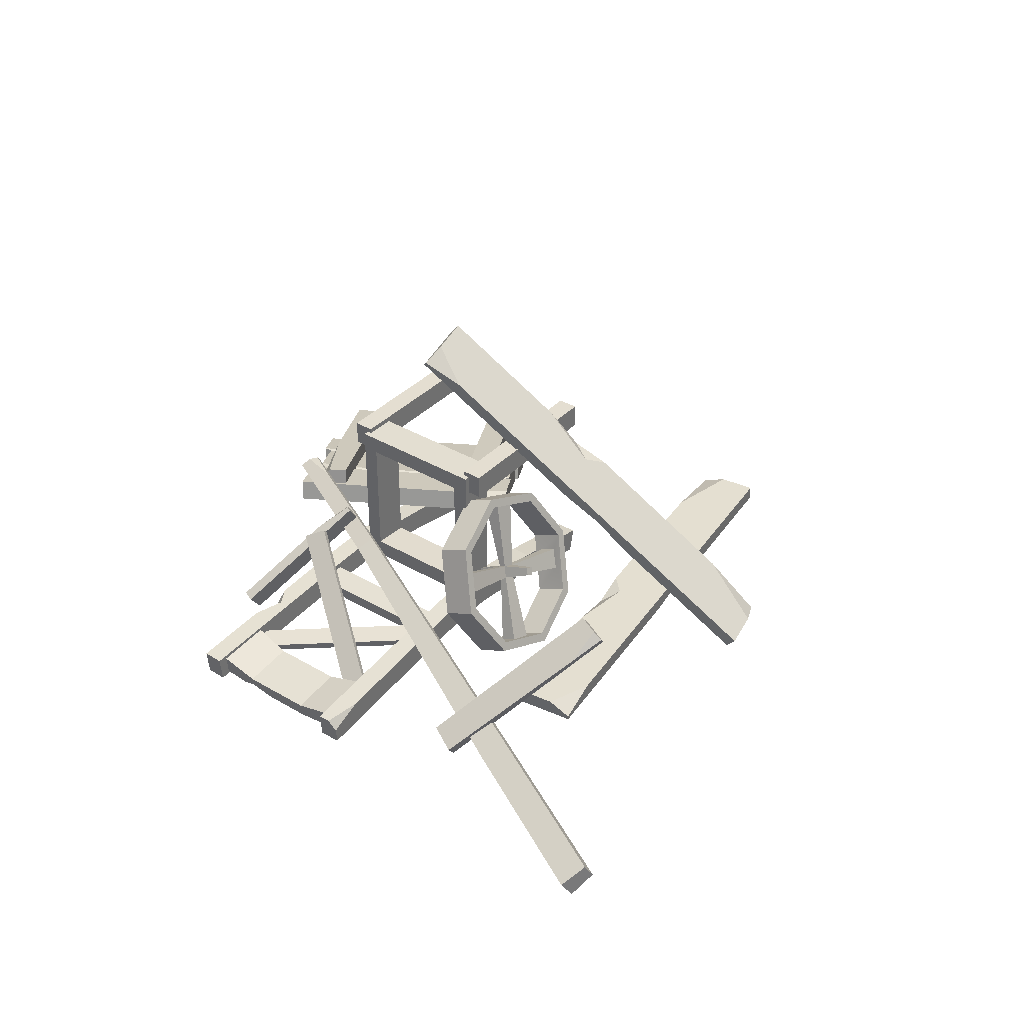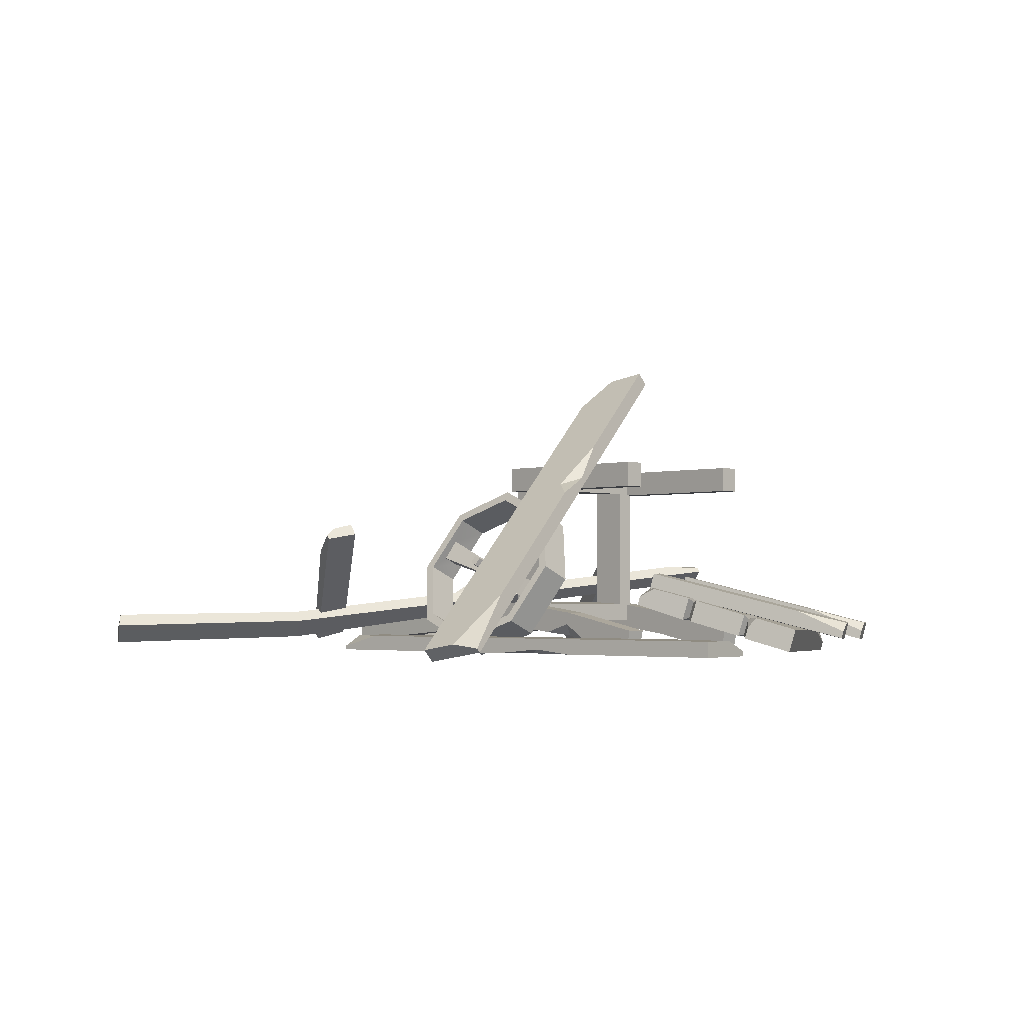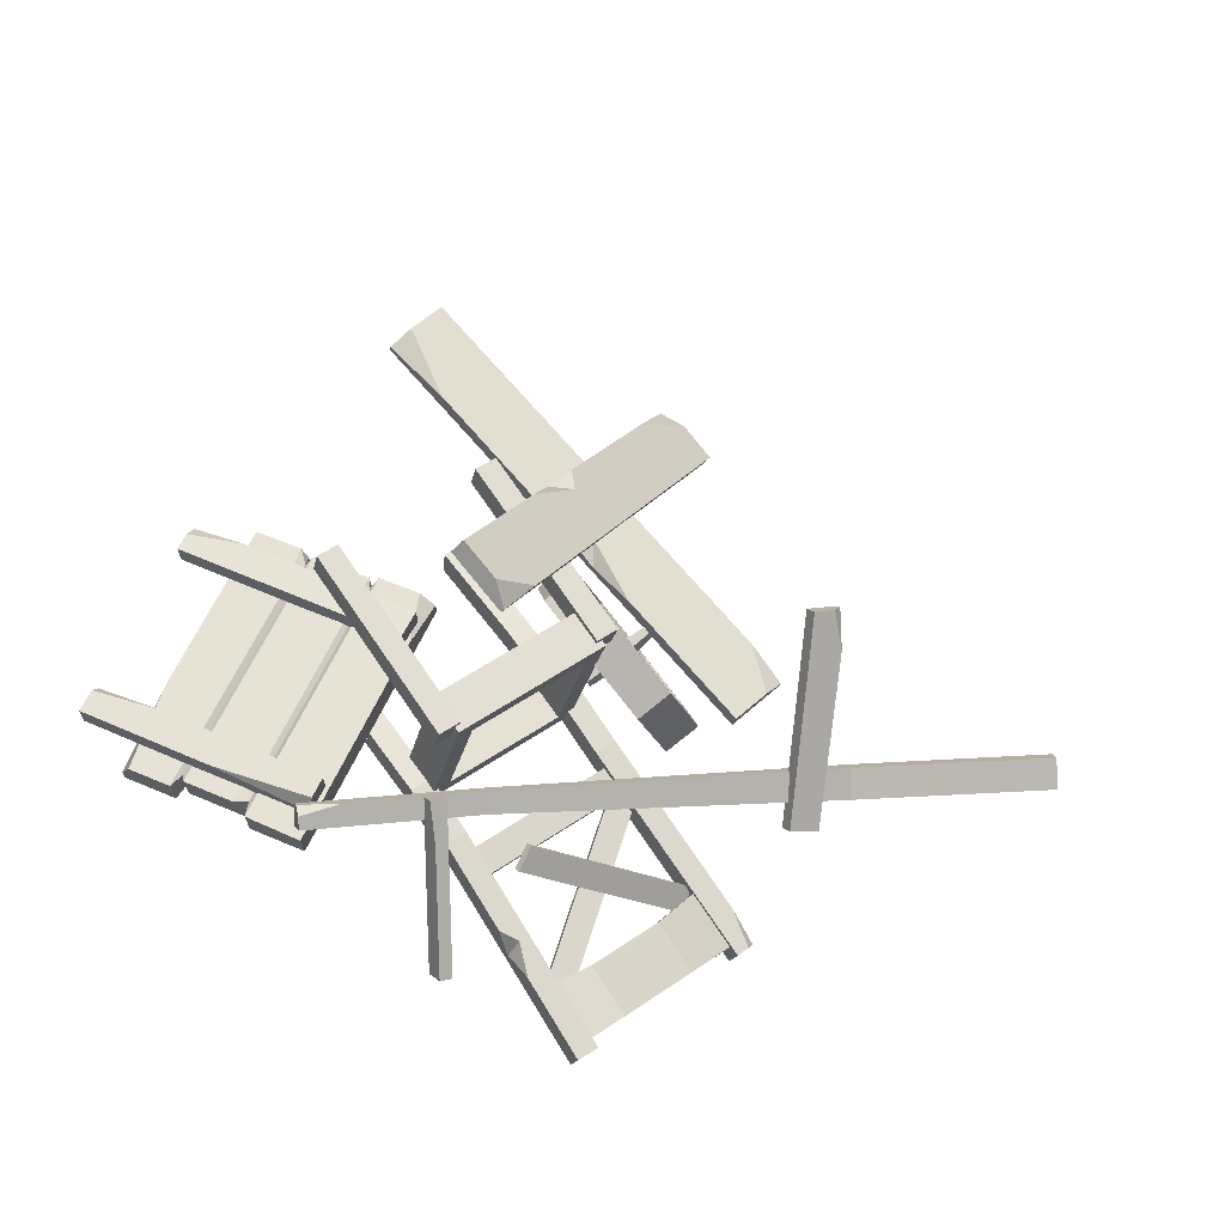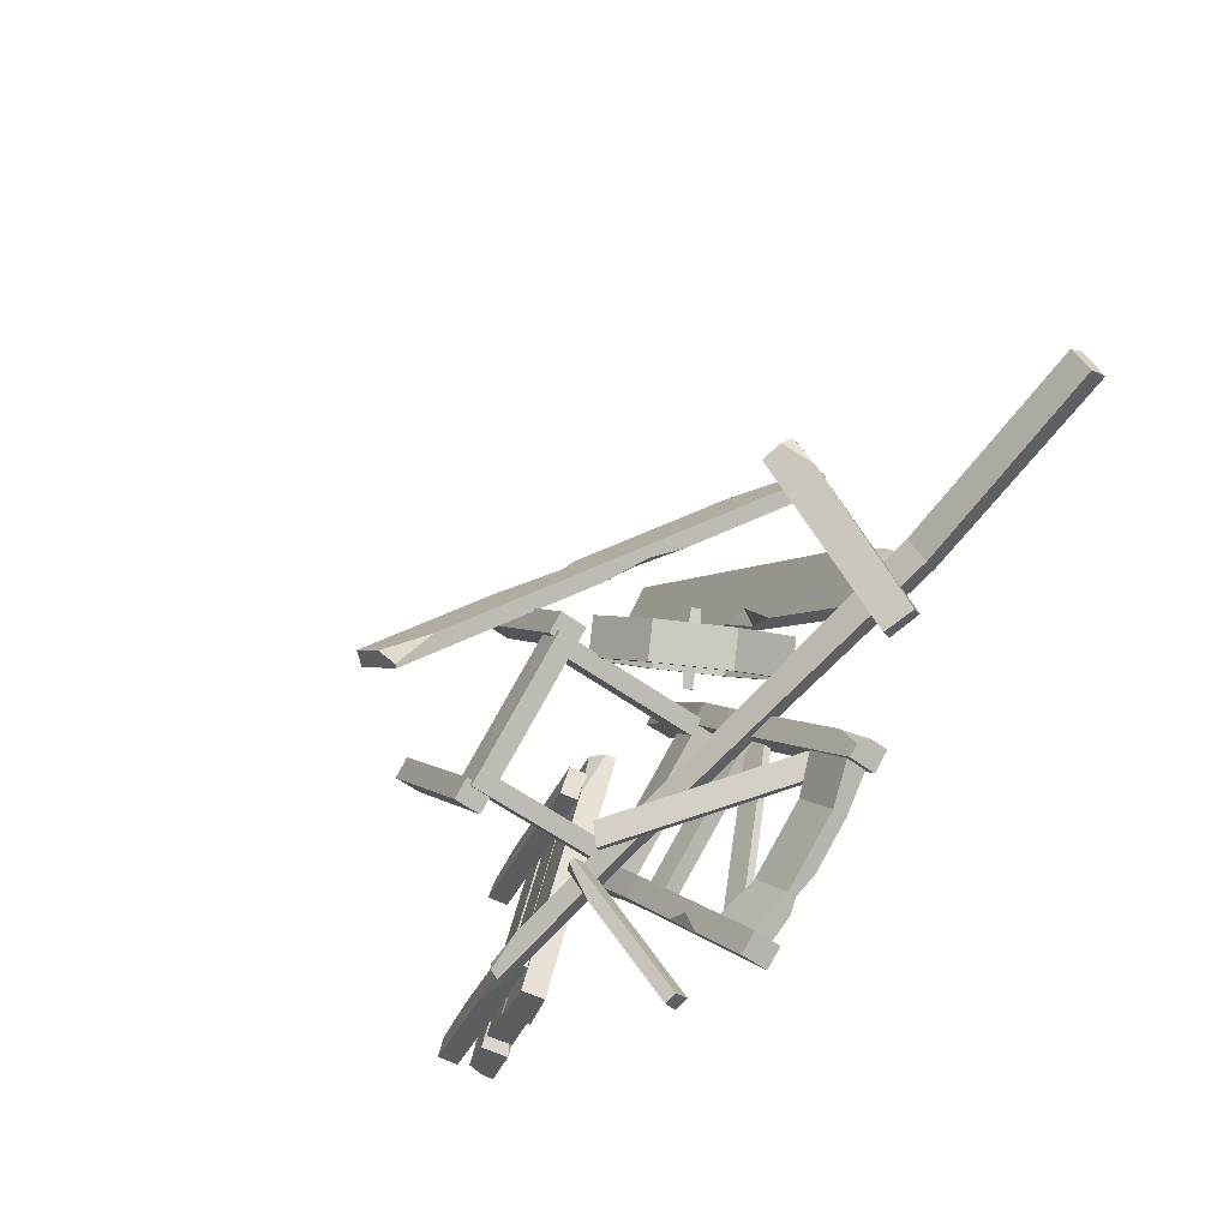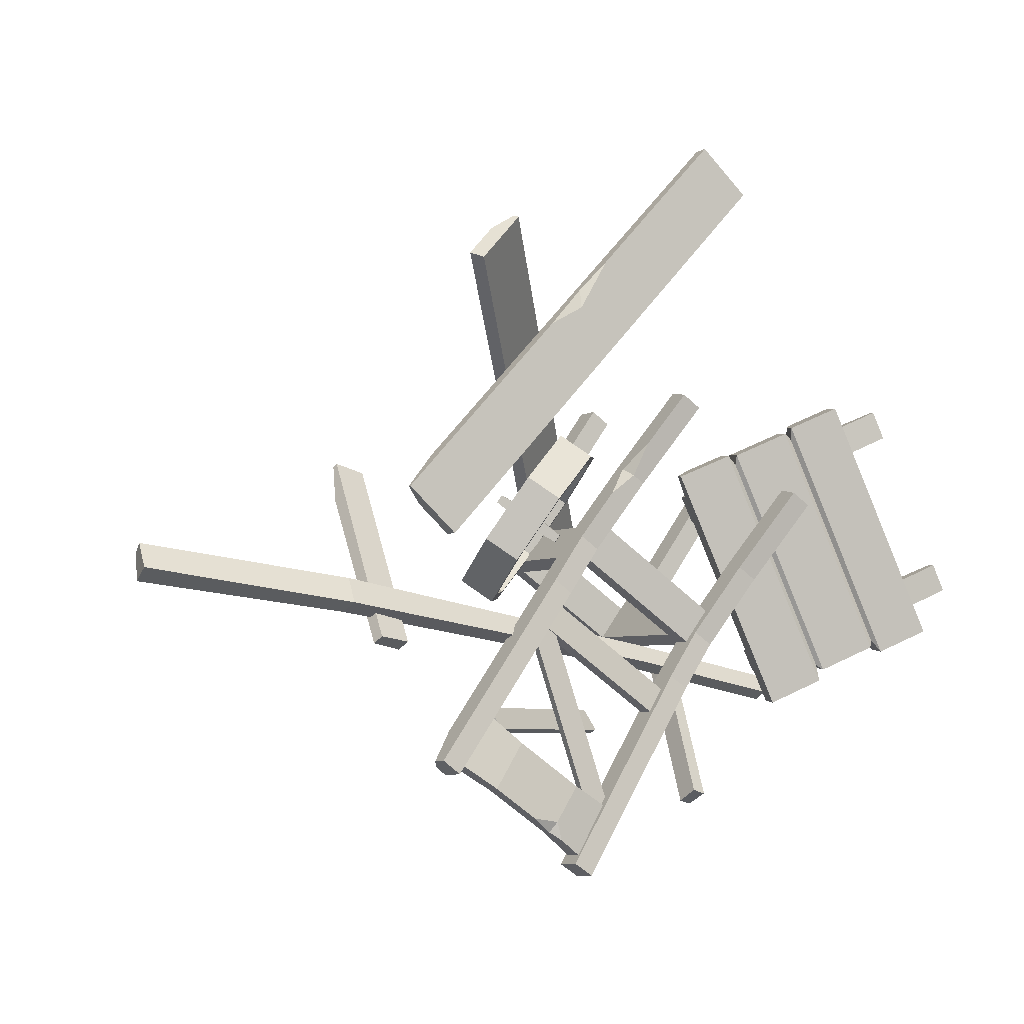
<metadata>
{"format":"obj","ext":"obj","renderer":"f3d","projection":"perspective","resolution":1024,"background":"white","views":[{"elev":36.6,"azim":-107.3,"up":"+Y"},{"elev":-2.3,"azim":-8.5,"up":"+Y"},{"elev":-22.9,"azim":168.8,"up":"+Z"},{"elev":-58.0,"azim":-126.7,"up":"+Z"},{"elev":-4.5,"azim":-27.9,"up":"+Z"}]}
</metadata>
<code>
v 36.97 4.2 96.94
v 49.34 1.412 85.55
v -50.6 1.045 1.801
v -38.22 4.2 -9.592
v -50.6 0.008545 1.801
v -38.22 0.008545 -9.592
v 36.97 0.008545 96.94
v 49.34 0.008545 85.55
v -46.1 4.2 -2.342
v -42.57 4.2 10.53
v 36.18 4.2 71.24
v 44.51 4.2 90
v -1.592 4.2 55.05
v -1.302 1.22 55.36
v -2.732 0.008545 28.97
v -2.75 4.2 35.22
v -11.53 4.2 19.41
v 4.055 4.2 36.34
v -2.908 1.817 28.78
v -1.47 0.008545 50.6
v -10.14 0.008545 45.77
v 5.97 0.008545 63.26
v -56.34 32.9 9.915
v -57.03 2.528 -35.62
v -56.78 34.02 9.155
v -58 5.029 -37.31
v -49.03 4.489 -36.84
v -50.15 7.383 -38.79
v -49.52 37.24 5.976
v -48.39 34.35 7.927
v -54.9 35.96 7.544
v -58.17 29.43 -0.1584
v 69.56 23.96 -45.07
v 26.31 18.8 -36.72
v 69.27 25.17 -45.84
v 25.68 21.48 -38.43
v 25.96 15.59 -41.14
v 25.23 18.69 -43.12
v 68.24 23.82 -51.43
v 68.97 20.72 -49.45
v 68.67 25.46 -48.66
v 58.84 25.48 -44.86
v -64.12 3.347 -27.32
v -65.51 7.024 -29.61
v -63.57 8.232 -21.1
v -64.61 10.99 -22.81
v -118.6 1.819 -20.1
v -118.9 6.517 -23.2
v -118.2 7.047 -14.09
v -117.9 10.26 -16.26
v 35.27 26.72 -43.05
v 29.86 2.948 -77.98
v 36.64 27 -43.45
v 32.92 3.553 -78.86
v 31.3 -1.459 -75.06
v 34.84 -0.7589 -76.08
v 40.22 22.88 -41.35
v 36.68 22.18 -40.32
v 39.06 25.52 -42.86
v 37.01 21.56 -52.41
v -24.88 8.768 -10.07
v -23.83 25.03 -20.18
v -13.68 41.24 -18.78
v -0.3751 47.9 -6.676
v 8.284 41.12 9.033
v 7.229 24.86 19.15
v -2.921 8.648 17.74
v -16.22 1.983 5.639
v -17.95 4.902 -15.56
v -16.89 21.16 -25.67
v -6.741 37.37 -24.27
v 6.559 44.04 -12.17
v 15.22 37.25 3.541
v 14.16 20.99 13.65
v 4.012 4.782 12.25
v -9.288 -1.883 0.1475
v -23.1 10.51 -9.043
v -22.16 25.02 -18.07
v -13.1 39.49 -16.81
v -1.227 45.43 -6.014
v 6.502 39.38 8.007
v 5.56 24.87 17.03
v -3.499 10.4 15.78
v -15.37 4.45 4.978
v -16.16 6.64 -14.53
v -15.22 21.15 -23.56
v -6.164 35.62 -22.31
v 5.707 41.57 -11.51
v 13.44 35.51 2.515
v 12.49 21 11.54
v 3.435 6.533 10.29
v -8.436 0.5846 -0.5142
v -14.68 25.88 -21.82
v -11.63 31.1 -21.65
v -14.98 32.97 -18.99
v -18.03 27.75 -19.16
v 5.912 41 -6.474
v 8.811 39.14 -1.503
v 5.454 41.01 1.156
v 2.555 42.88 -3.814
v 8.37 18.27 12.63
v 5.321 13.05 12.46
v 1.963 14.92 15.12
v 5.012 20.14 15.29
v -12.22 3.143 -2.714
v -15.12 5.004 -7.684
v -18.47 6.876 -5.025
v -15.58 5.015 -0.05444
v -5.836 21.76 -5.376
v -3.992 24.71 -5.121
v -5.4 25.49 -4.005
v -7.244 22.55 -4.261
v -2.419 23.47 -2.267
v -3.827 24.26 -1.152
v -4.263 20.53 -2.523
v -5.671 21.31 -1.407
v -12.63 26.21 1.072
v -11.47 28.08 1.234
v -11.64 25.43 2.882
v -10.47 27.3 3.044
v 1.974 20.59 -9.41
v 2.972 19.81 -7.6
v 1.802 17.94 -7.762
v 0.8046 18.72 -9.572
v 65.76 18.91 -45.2
v 115 4.891 -13.41
v 94.83 3.443 28.86
v 42.17 18.32 4.007
v 95.31 5.439 29.04
v 43.23 22.75 4.414
v 45.5 17.79 -2.952
v 46.73 22.92 -2.482
v 99.09 8.128 22.23
v 97.86 2.998 21.76
v 65.29 16.95 -45.38
v 65.54 22.12 -42.8
v 62.01 17.09 -38.35
v 63.24 22.22 -37.88
v 118.9 7.288 -20.2
v 116.4 7.392 -14.95
v 117.6 2.164 -20.67
v 114.4 2.303 -13.65
v 88.56 15.85 -34.5
v 100.8 11.62 -20.17
v 97.2 7.917 26.4
v 83.12 11.48 23.24
v 108 0.6932 -32.32
v 92.89 3.389 -34.9
v 94.16 8.065 -34.39
v 68.63 9.147 20.37
v 67.35 4.471 19.86
v 77.8 8.275 -42.03
v 79.07 12.95 -41.53
v 53.54 14.03 13.23
v 52.26 9.357 12.73
v 37.14 13.34 9.105
v 65.81 12.12 -52.39
v 37.83 15.89 9.379
v 67.36 17.79 -51.78
v 78.26 7.593 -46.33
v 80.04 14.14 -45.62
v 51.5 15.35 15.59
v 49.71 8.802 14.89
v 107.3 -1.81 -32.59
v 106.8 5.492 -32.99
v 95.32 2.07 -38.25
v 97.11 8.615 -37.55
v 80.56 5.945 29.32
v 69.85 9.409 24.26
v 78.77 -0.601 28.62
v 66.78 3.279 22.95
v 92.47 2.904 -37.08
v 94.16 9.118 -36.41
v 79.33 7.157 -43.29
v 82.9 12.76 -41.74
v 66.91 10.27 22.02
v 53.78 14.53 15.81
v 65.22 4.058 21.35
v 52.08 8.311 15.14
v 74.31 13.66 -28.22
v 80.05 9.811 -43.01
v 99.4 5.146 -11.1
v 75.09 9.548 9.675
v 67.69 6.585 23.31
v 41.89 18.09 11.18
v 44.3 18.76 -2.326
v -25.09 6.323 -53.4
v -25.88 7.525 -54.28
v -22.89 3.836 -58.84
v -23.68 5.038 -59.71
v 20.17 30.85 -59.72
v 19.38 32.05 -60.59
v 17.97 33.34 -54.28
v 17.18 34.54 -55.15
v 8.945 5.069 -79.17
v 8.802 7.036 -79.33
v 2.732 4.425 -80.43
v 2.588 6.392 -80.58
v -12.52 7.066 -32
v -12.66 9.032 -32.15
v -6.306 7.71 -30.74
v -6.449 9.676 -30.9
v -5.764 7.838 -25.45
v -6.012 11.62 -25.8
v -9.874 7.028 -31.26
v -10.12 10.81 -31.61
v 24.81 7.028 -55.77
v 24.56 10.81 -56.12
v 28.92 7.838 -49.95
v 28.67 11.62 -50.3
v 64.32 -1.065 4.661
v 65.14 5.854 5.815
v -2.918 1.34 -93.22
v -3.292 8.37 -93.78
v 1.791 1.34 -96.38
v 1.417 8.37 -96.94
v 68.95 -1.065 1.389
v 69.77 5.854 2.542
v 37.41 6.884 -33.41
v 37.41 13.95 -33.41
v 42.05 13.95 -36.69
v 42.05 6.884 -36.69
v 49.89 4.04 -15.76
v 50.7 10.96 -14.61
v 55.33 10.96 -17.88
v 54.52 4.04 -19.03
v 33.62 13.46 -48.93
v 28.92 13.46 -45.77
v 29.29 6.427 -45.22
v 34 6.427 -48.38
v 36.57 48.29 -34.61
v 36.54 55.35 -34.65
v 41.2 48.29 -37.89
v 41.17 55.35 -37.92
v 69.51 55.28 2.176
v 64.88 55.28 5.448
v 64.88 48.22 5.448
v 69.51 48.22 2.176
v 3.94 8.817 -13.46
v 3.934 53.95 -13.46
v 36.71 8.817 -36.61
v 36.71 53.95 -36.62
v 42.59 53.76 -28.29
v 9.821 53.76 -5.134
v 9.821 8.221 -5.134
v 42.59 8.221 -28.29
v 29.29 -1.065 29.41
v 30.11 5.854 30.57
v -40.58 1.34 -66.41
v -40.83 5.621 -66.74
v -36.06 1.34 -69.83
v -36.46 8.37 -70.36
v 33.92 -1.065 26.14
v 34.74 5.854 27.29
v 2.388 6.884 -8.662
v 2.388 13.95 -8.662
v 7.019 13.95 -11.93
v 7.019 6.884 -11.93
v 15.27 7.506 9.568
v 15.68 10.96 10.14
v 20.31 10.96 6.871
v 19.49 4.04 5.718
v -1.63 13.46 -24.22
v -6.155 13.46 -20.8
v -5.751 6.427 -20.27
v -1.225 6.427 -23.68
v 1.541 48.29 -9.861
v 1.515 55.35 -9.897
v 6.171 48.29 -13.13
v 6.146 55.35 -13.17
v 34.48 55.28 26.93
v 29.85 55.28 30.2
v 29.85 48.22 30.2
v 34.48 48.22 26.93
v -26.56 4.235 -54.88
v -26.82 9.541 -55.25
v -35.31 2.511 -67.26
v -35.57 7.817 -67.62
v -0.6298 2.511 -91.76
v -0.8894 7.817 -92.13
v 8.117 4.235 -79.39
v 7.857 9.541 -79.75
v -1.843 2.654 -73.59
v -9.972 2.447 -85.09
v -10.13 4.692 -85.31
v -2.103 6.416 -73.96
v -17.77 2.654 -62.33
v -25.8 0.9307 -73.69
v -26.06 4.692 -74.06
v -18.03 6.416 -62.7
v -39.08 8.37 -68.38
v -35.18 9.219 -59.25
v -6.868 1.444 -87.16
v -14.87 0.9307 -81.41
v -8.114 1.427 -82.46
v 13.55 10.29 -78.86
v 20.62 11.4 -68.31
v 15.67 11 -70.54
v 17.64 6.635 -72.76
v 10.61 5.008 2.979
v 16.63 4.04 7.743
v 19.8 2.293 15.98
v 7.633 13.9 -16.07
v 7.629 48.86 -16.07
v 33.01 48.86 -34.01
v 33.02 13.9 -34.01
v 13.51 48.63 -7.744
v 13.51 13.35 -7.744
v 38.9 13.35 -25.68
v 38.9 48.63 -25.68
v 10.57 13.63 -11.91
v 10.57 48.74 -11.91
v 35.96 48.74 -29.85
v 35.96 13.63 -29.84
v -33.38 1.344 62.36
v -20.38 2.022 73.37
v 31.05 79.85 -17.74
v 40.8 85.06 -4.666
v 31.62 79.06 -18.09
v 43.1 81.86 -6.116
v -31.08 -1.85 60.91
v -19.61 0.952 72.89
v 33.5 83.27 -12.29
v 23.57 74.83 -9.395
v -12.47 16.31 62.46
v -26.39 3.051 69.66
v -5.768 36.97 27.57
v -4.345 34.43 26.8
v 17.68 49.07 25.9
v 10.27 48.69 27.13
v 21.69 60.4 19.41
v 10.53 45.99 33.48
v 16.82 50.61 26.37
v 0.1934 36.29 26.38
v 2.643 41.67 18.41
v -8.889 26.79 32.94
f 11 12 2
f 5 6 15 20 21
f 7 8 2 12 1
f 7 1 13 14 22
f 10 9 3
f 3 9 4 6 5
f 18 19 16
f 22 20 15 8 7
f 21 14 13 10 3 5
f 16 19 17
f 13 16 17 4 9 10
f 1 12 11 18 16 13
f 11 2 8 15 19 18
f 17 19 15 6 4
f 21 20 14
f 14 20 22
f 28 27 24 26
f 26 32 31 29 28
f 30 29 31 25 23
f 30 23 24 27
f 32 26 24 23 25
f 31 32 25
f 28 29 30 27
f 48 47 49 50
f 36 42 41 39 38
f 40 39 41 35 33
f 40 33 34 37
f 42 36 34 33 35
f 41 42 35
f 38 39 40 37
f 38 37 43 44
f 37 34 45 43
f 34 36 46 45
f 36 38 44 46
f 44 43 47 48
f 43 45 49 47
f 45 46 50 49
f 46 44 48 50
f 56 55 52 54
f 54 60 59 57 56
f 58 57 59 53 51
f 58 51 52 55
f 60 54 52 51 53
f 59 60 53
f 56 57 58 55
f 61 62 70 69
f 62 63 71 70
f 63 64 72 71
f 64 65 73 72
f 65 66 74 73
f 66 67 75 74
f 67 68 76 75
f 68 61 69 76
f 62 61 77 78
f 63 62 78 79
f 64 63 79 80
f 65 64 80 81
f 66 65 81 82
f 67 66 82 83
f 68 67 83 84
f 61 68 84 77
f 69 70 86 85
f 70 71 87 86
f 71 72 88 87
f 72 73 89 88
f 73 74 90 89
f 74 75 91 90
f 75 76 92 91
f 76 69 85 92
f 85 86 78 77
f 87 88 80 79
f 89 90 82 81
f 91 92 84 83
f 86 87 94 93
f 87 79 95 94
f 79 78 96 95
f 78 86 93 96
f 88 89 98 97
f 89 81 99 98
f 81 80 100 99
f 80 88 97 100
f 90 91 102 101
f 91 83 103 102
f 83 82 104 103
f 82 90 101 104
f 92 85 106 105
f 85 77 107 106
f 77 84 108 107
f 84 92 105 108
f 93 94 110 109
f 94 95 111 110
f 95 96 112 111
f 96 93 109 112
f 97 98 113 110
f 98 99 114 113
f 99 100 111 114
f 100 97 110 111
f 101 102 115 113
f 102 103 116 115
f 103 104 114 116
f 104 101 113 114
f 105 106 109 115
f 106 107 112 109
f 107 108 116 112
f 108 105 115 116
f 118 117 119 120
f 121 122 123 124
f 111 112 117 118
f 112 116 119 117
f 116 114 120 119
f 114 111 118 120
f 110 113 122 121
f 113 115 123 122
f 115 109 124 123
f 109 110 121 124
f 136 125 135 137 138
f 141 142 137 135
f 132 131 128 130
f 130 146 145 133 132
f 134 133 145 129 127
f 134 127 128 131
f 144 126 140
f 146 130 128 127 129
f 143 125 136
f 141 139 140 126 142
f 144 140 139 143 136 138
f 145 146 129
f 143 139 141 135 125
f 132 133 134 131
f 138 137 142 126 144
f 165 147 164 166 167
f 170 171 166 164
f 177 176 173 175 180
f 178 176 177 179
f 178 179 174 172
f 161 160 157 159
f 159 186 185 162 161
f 163 162 185 158 156
f 163 156 157 160
f 153 152 160 161
f 162 154 153 161
f 155 154 162 163
f 155 163 160 152
f 148 149 167 166
f 183 150 169
f 150 184 169
f 171 151 148 166
f 149 148 172 173
f 181 153 175
f 176 150 149 173
f 154 177 180 153
f 151 150 176 178
f 154 155 179 177
f 151 178 172 148
f 179 155 152 174
f 186 159 157 156 158
f 153 180 175
f 173 172 174 181 175
f 152 153 181 174
f 182 147 165
f 150 183 167 149
f 150 151 171 184
f 170 168 169 184 171
f 183 169 168 182 165 167
f 185 186 158
f 182 168 170 164 147
f 192 191 189 190
f 187 193 194 188
f 194 192 190 188
f 191 193 187 189
f 200 198 197 199
f 195 196 202 201
f 202 196 198 200
f 199 197 195 201
f 208 207 205 206
f 203 209 210 204
f 210 208 206 204
f 207 209 203 205
f 219 220 228 229
f 213 214 216 215
f 230 227 221 222
f 217 218 212 211
f 220 221 227 228
f 222 219 229 230
f 223 224 220 219
f 224 225 221 220
f 222 221 225 226
f 226 223 219 222
f 211 212 224 223
f 212 218 225 224
f 226 225 218 217
f 217 211 223 226
f 214 298 296 216
f 229 228 214 213
f 230 229 213 215
f 230 299 297 227
f 231 232 234 233
f 236 235 234 232
f 237 236 232 231
f 238 237 231 233
f 233 234 235 238
f 236 237 238 235
f 244 243 242 240
f 245 244 240 239
f 246 245 239 241
f 241 242 243 246
f 255 256 264 265
f 266 263 257 258
f 253 254 248 247
f 256 257 263 264
f 258 255 265 266
f 260 261 257 256
f 258 257 261 262
f 300 301 259
f 248 254 261 260
f 262 261 254 253
f 301 302 259
f 292 291 250
f 266 265 249 251
f 251 252 263 266
f 267 268 270 269
f 272 271 270 268
f 273 272 268 267
f 274 273 267 269
f 269 270 271 274
f 272 273 274 271
f 293 284 285 280 279
f 281 282 286 283
f 285 286 282 280
f 281 283 295 293 279
f 294 295 283 287 288
f 285 284 294 288 289
f 290 286 285 289
f 287 283 286 290
f 288 287 275 277
f 277 278 289 288
f 276 290 289 278
f 287 290 276 275
f 249 250 291 252 251
f 265 264 292 250 249
f 264 263 252 291 292
f 284 295 294
f 293 295 284
f 299 298 297
f 296 298 299
f 228 227 297 298
f 228 298 214
f 215 216 296 299
f 215 299 230
f 262 301 300 255 258
f 253 247 302 301 262
f 247 248 260 259 302
f 300 259 260 256 255
f 239 240 304 303
f 240 242 305 304
f 242 241 306 305
f 241 239 303 306
f 244 245 308 307
f 245 246 309 308
f 246 243 310 309
f 243 244 307 310
f 303 304 312 311
f 304 305 313 312
f 305 306 314 313
f 306 303 311 314
f 307 308 311 312
f 308 309 314 311
f 309 310 313 314
f 310 307 312 313
f 192 194 193 191
f 188 190 189 187
f 325 326 316
f 319 320 329 334 335
f 321 322 316 326 315
f 321 315 327 328 336
f 324 323 317
f 317 323 318 320 319
f 332 333 330
f 336 334 329 322 321
f 335 328 327 324 317 319
f 330 333 331
f 327 330 331 318 323 324
f 315 326 325 332 330 327
f 325 316 322 329 333 332
f 331 333 329 320 318
f 335 334 328
f 328 334 336

</code>
